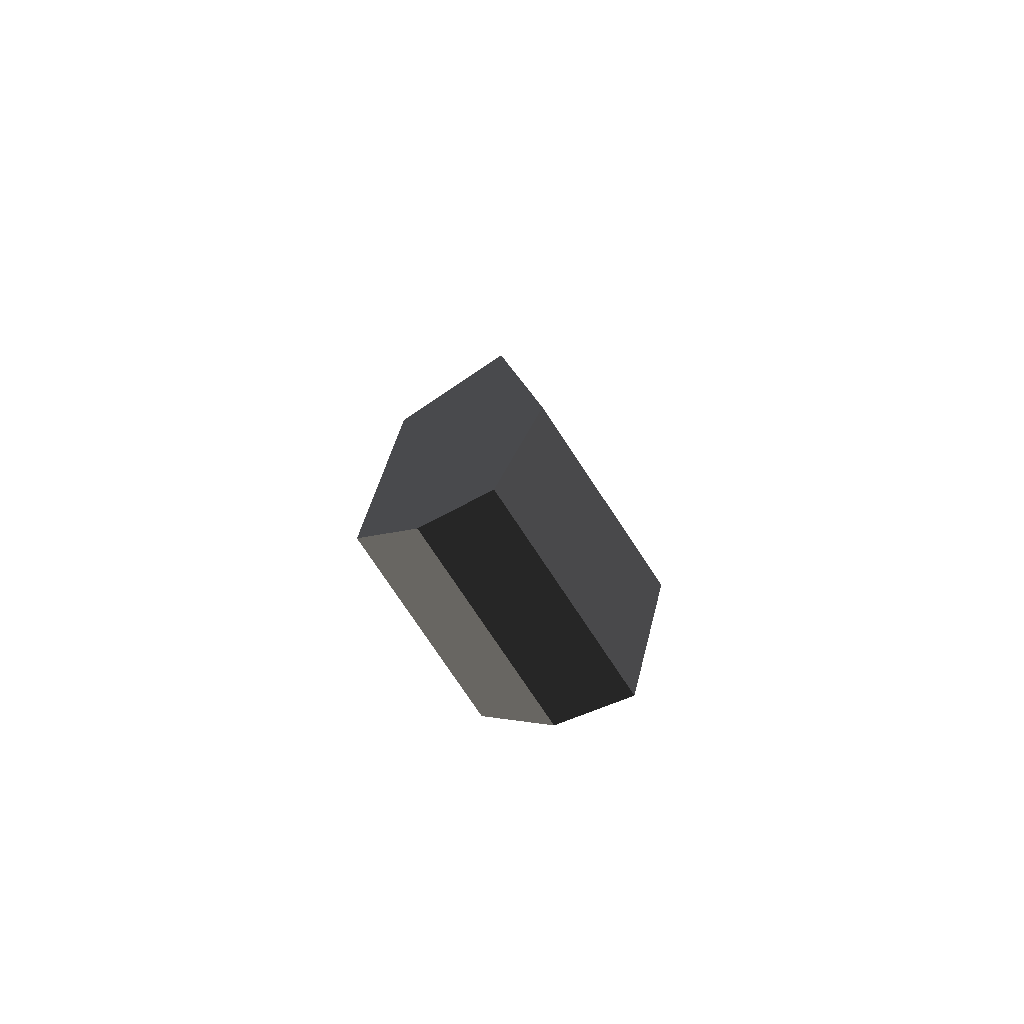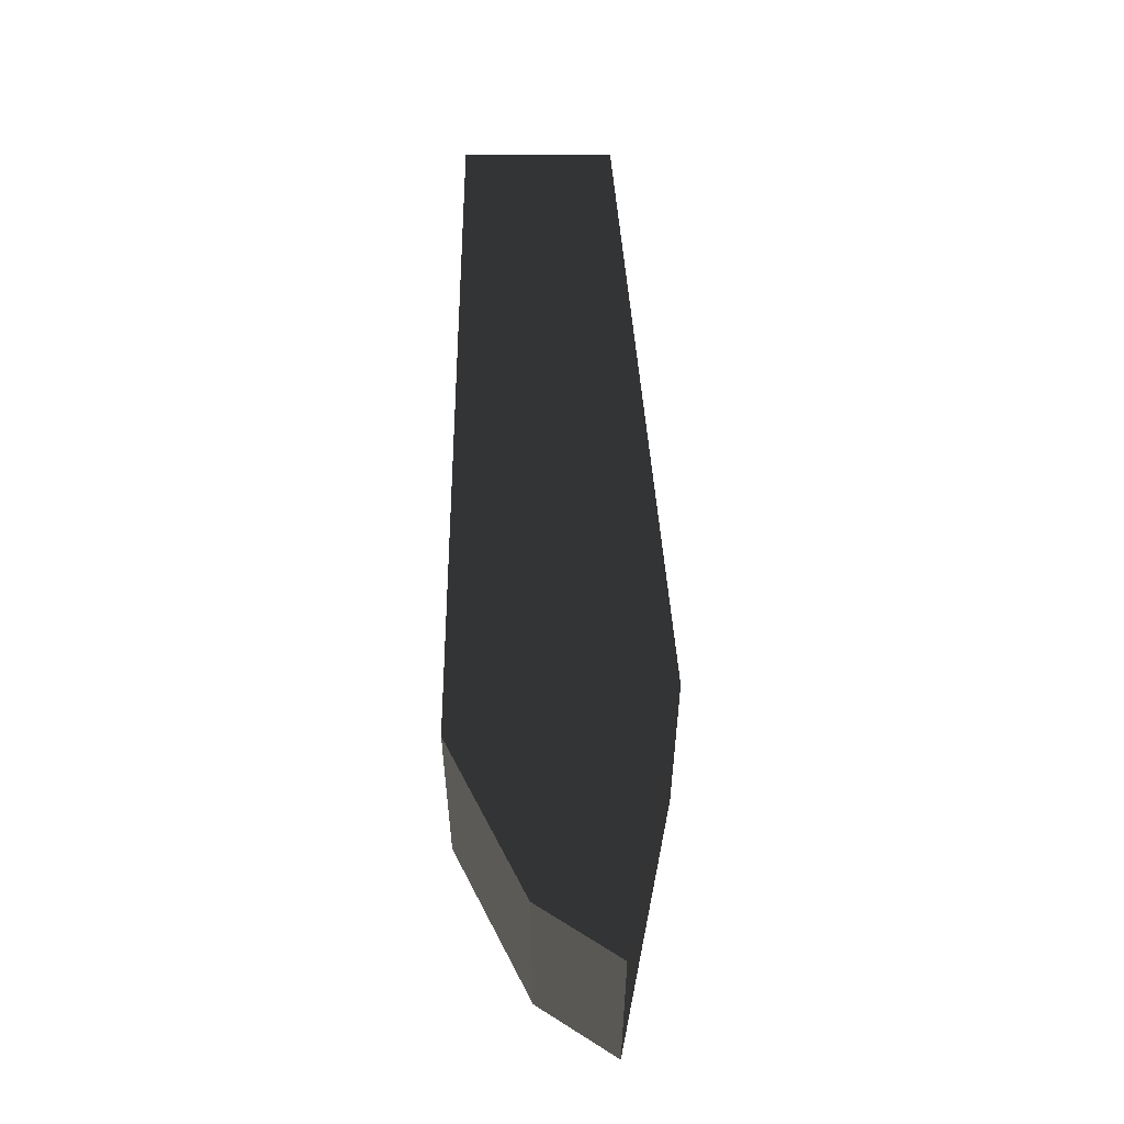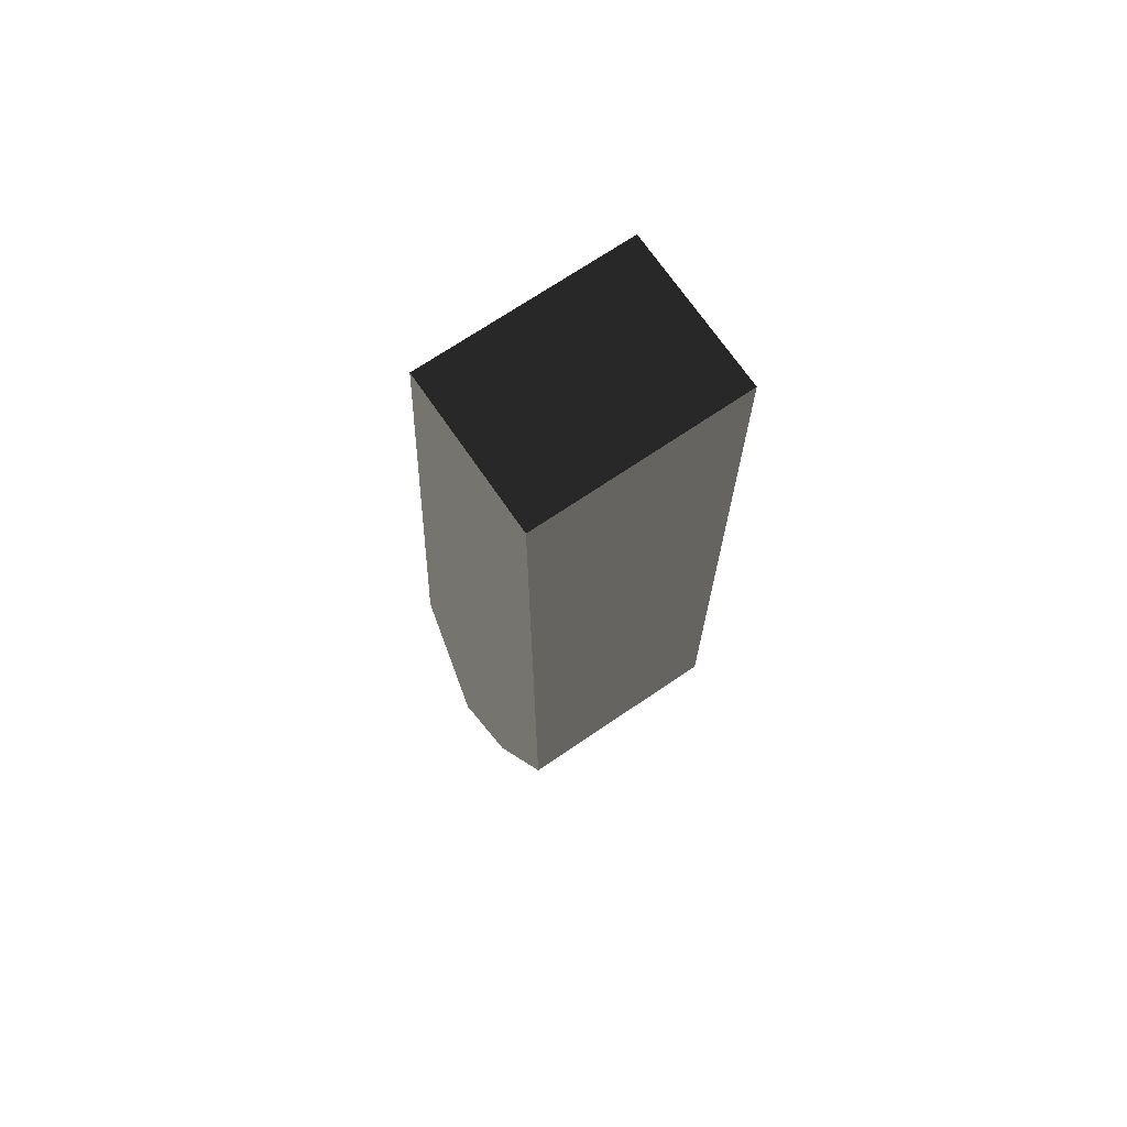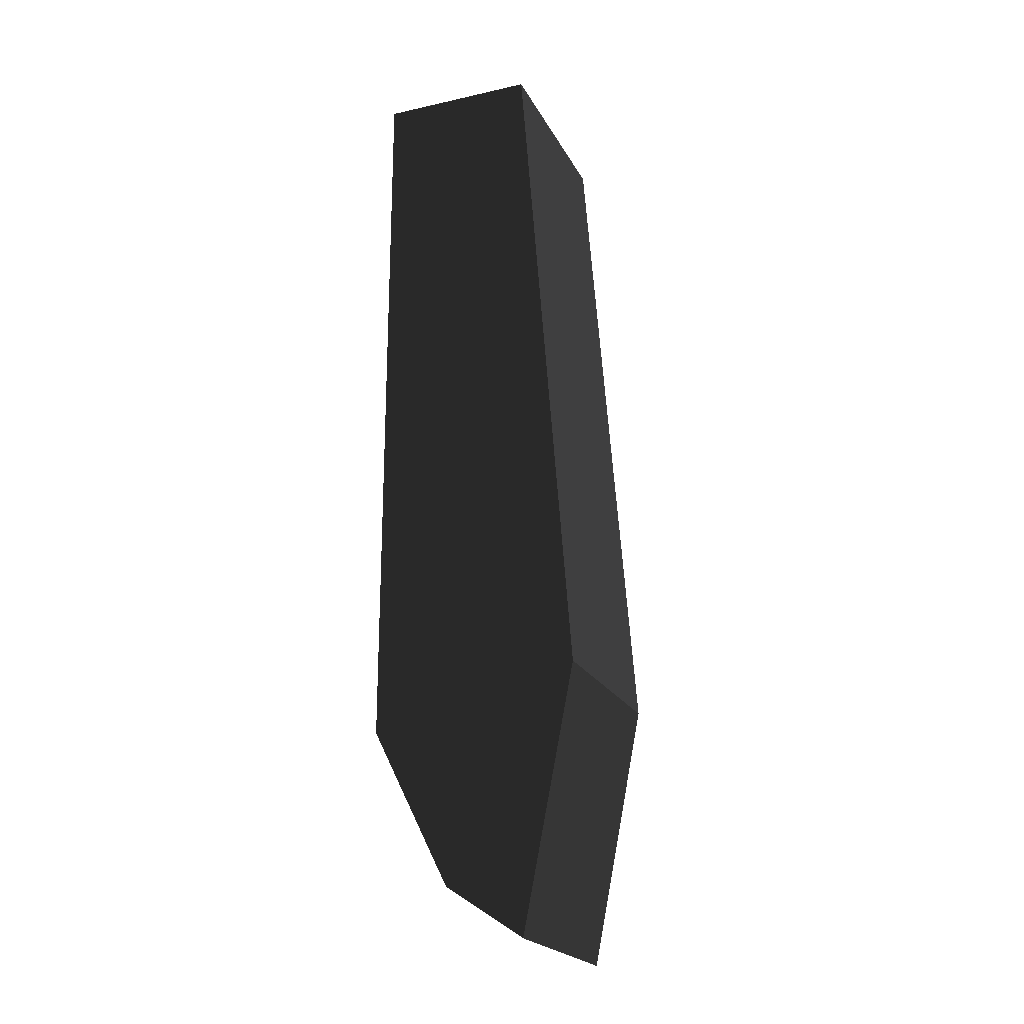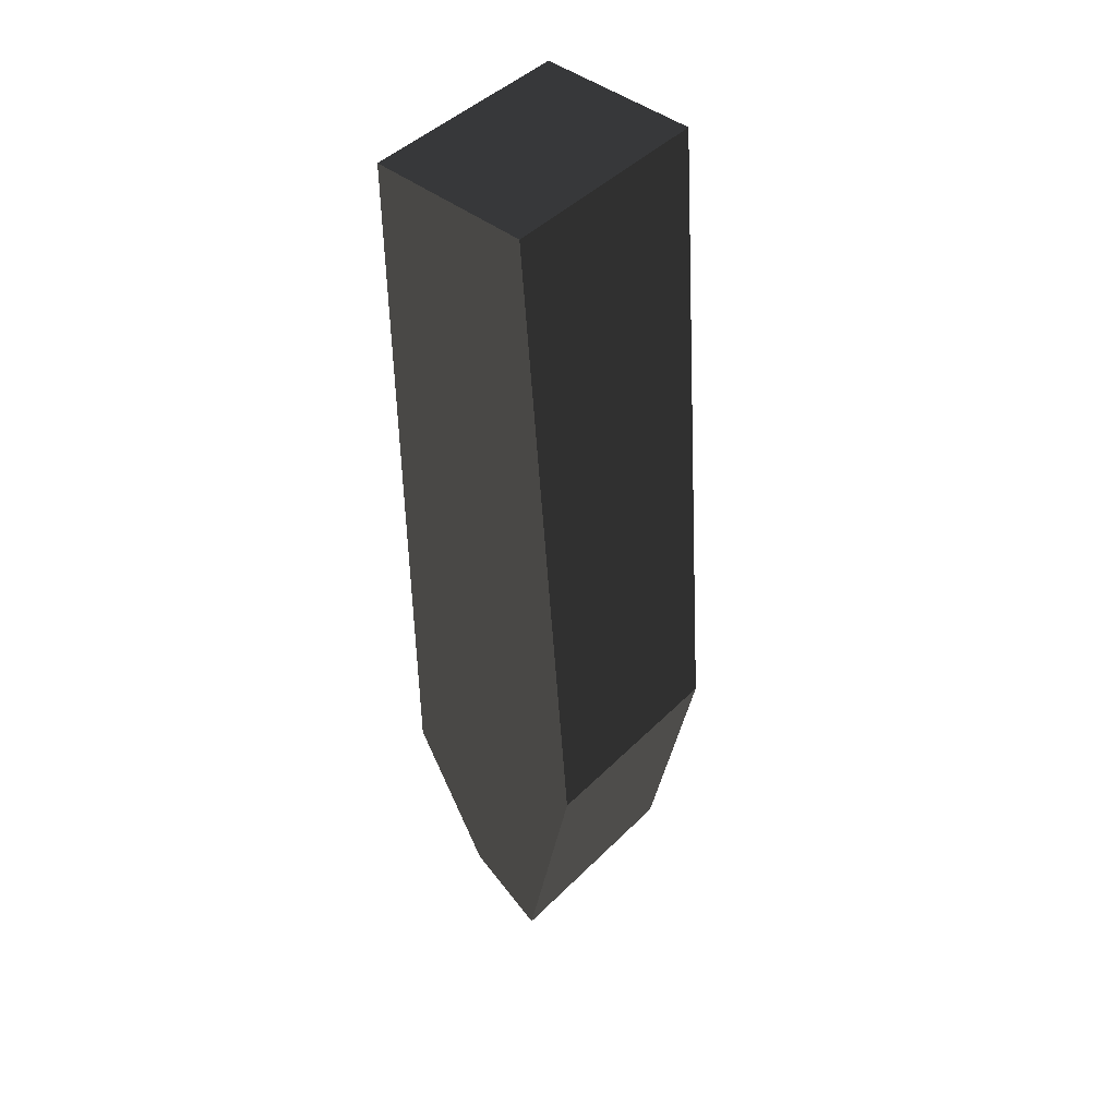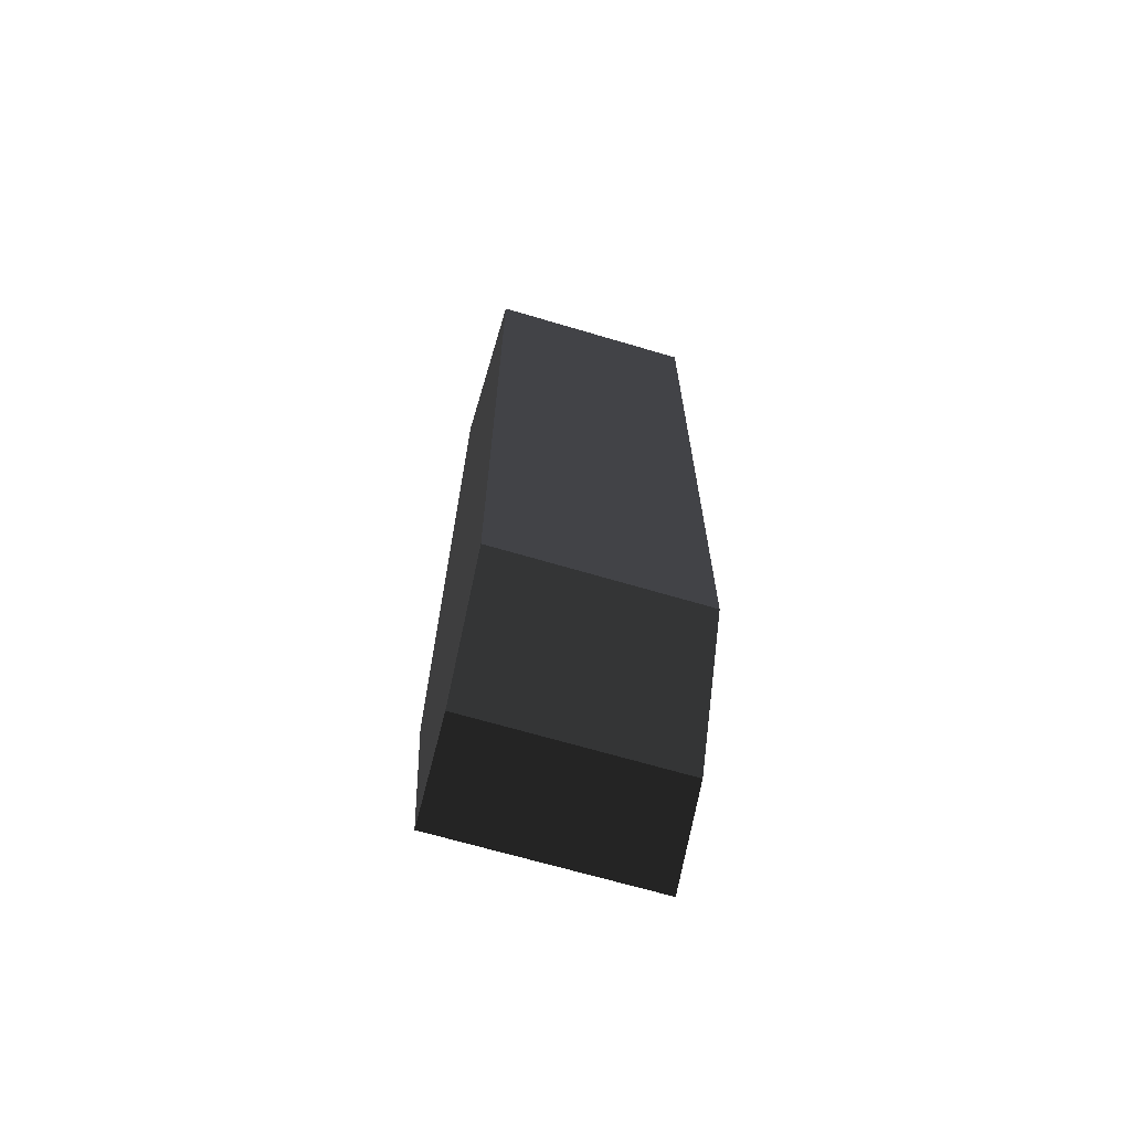
<metadata>
{"format":"obj","ext":"obj","renderer":"f3d","projection":"perspective","resolution":1024,"background":"white","views":[{"elev":-78.3,"azim":33.7,"up":"+Y"},{"elev":-35.9,"azim":0.0,"up":"+Y"},{"elev":70.3,"azim":-124.3,"up":"+Y"},{"elev":-21.8,"azim":21.5,"up":"+Y"},{"elev":45.7,"azim":41.6,"up":"+Y"},{"elev":-67.1,"azim":-106.6,"up":"+Y"}]}
</metadata>
<code>
v 1 1.5 1
v -1 8 1
v 0.5 8 1
v -1 1 1
v -1 1 -1
v 0.5 8 -1
v -1 8 -1
v 1 1.5 -1
v 0.5 -1 1
v -0.25 -0.5 1
v -0.25 -0.5 -1
v 0.5 -1 -1
f 1 2 3
f 1 4 2
f 5 6 7
f 5 8 6
f 4 9 10
f 4 1 9
f 8 11 12
f 8 5 11
f 4 7 2
f 4 5 7
f 2 6 3
f 2 7 6
f 3 8 1
f 3 6 8
f 1 12 9
f 1 8 12
f 9 11 10
f 9 12 11
f 10 5 4
f 10 11 5

</code>
